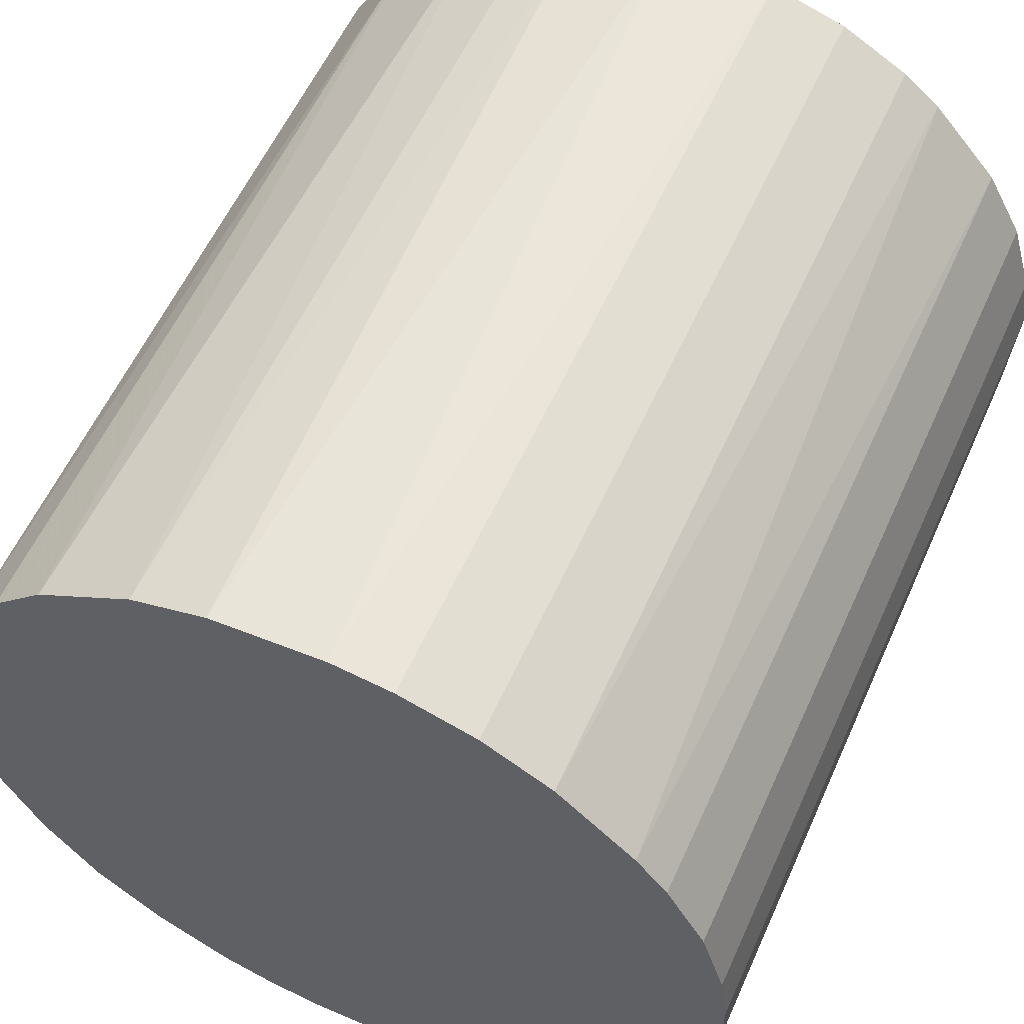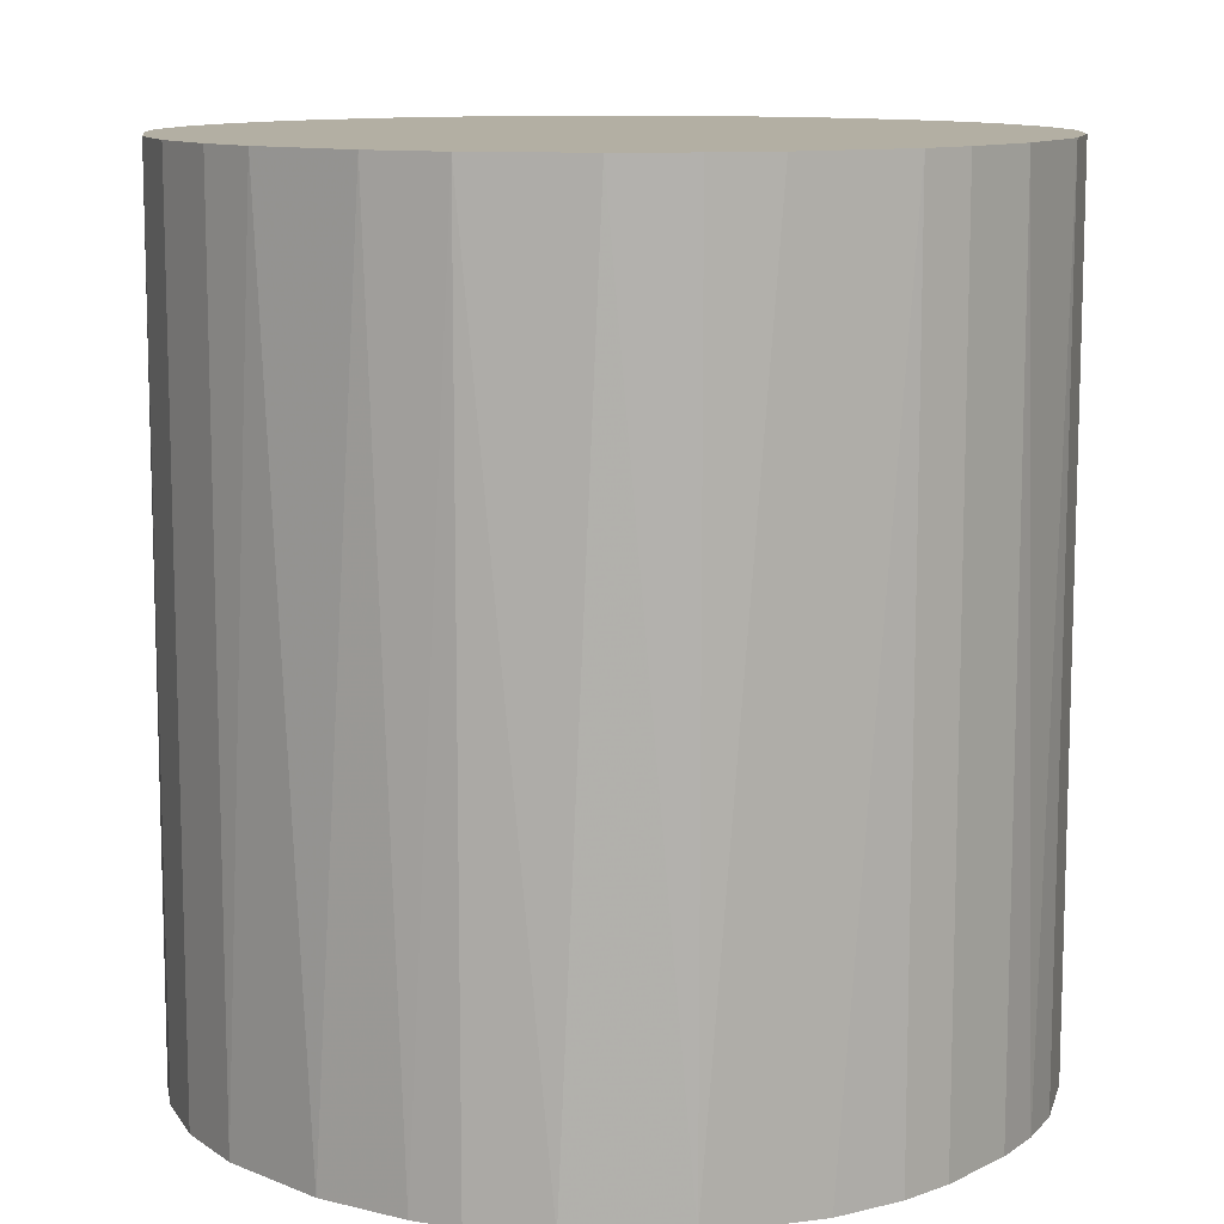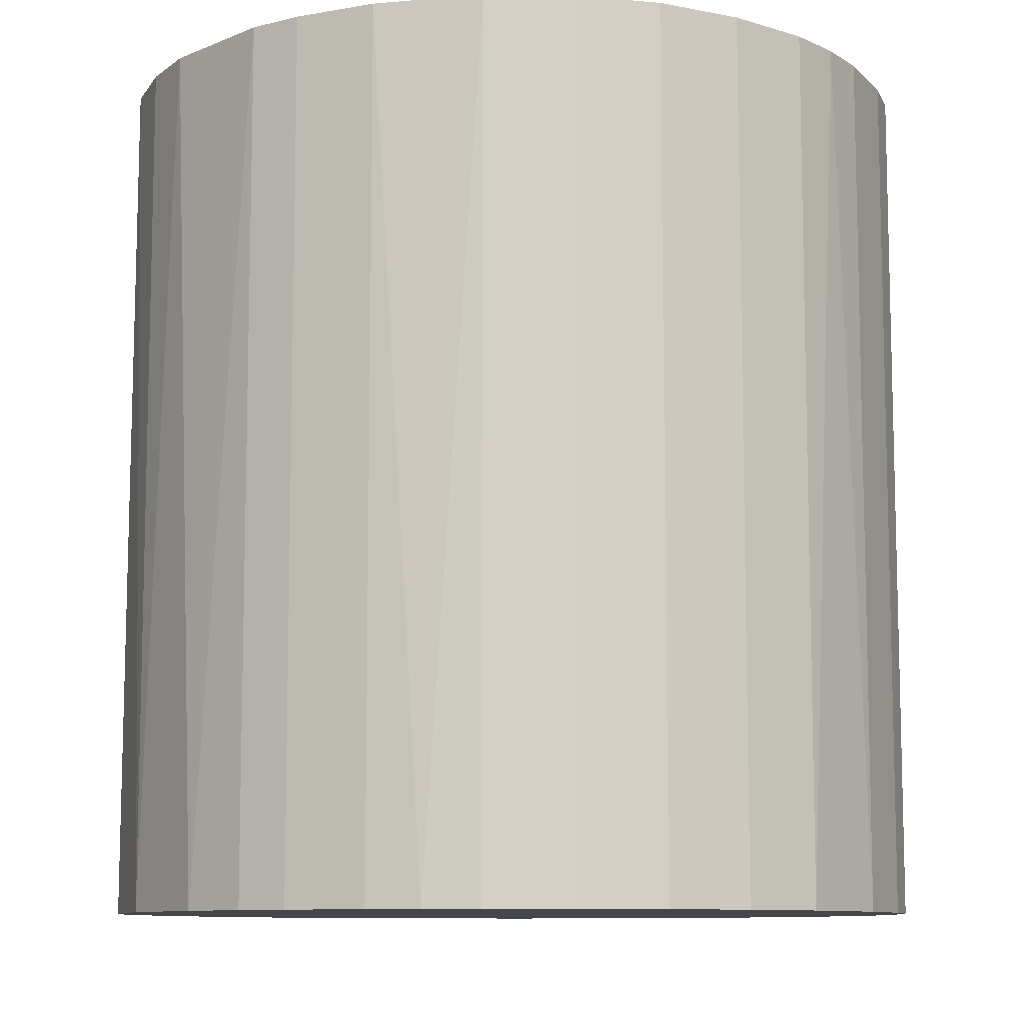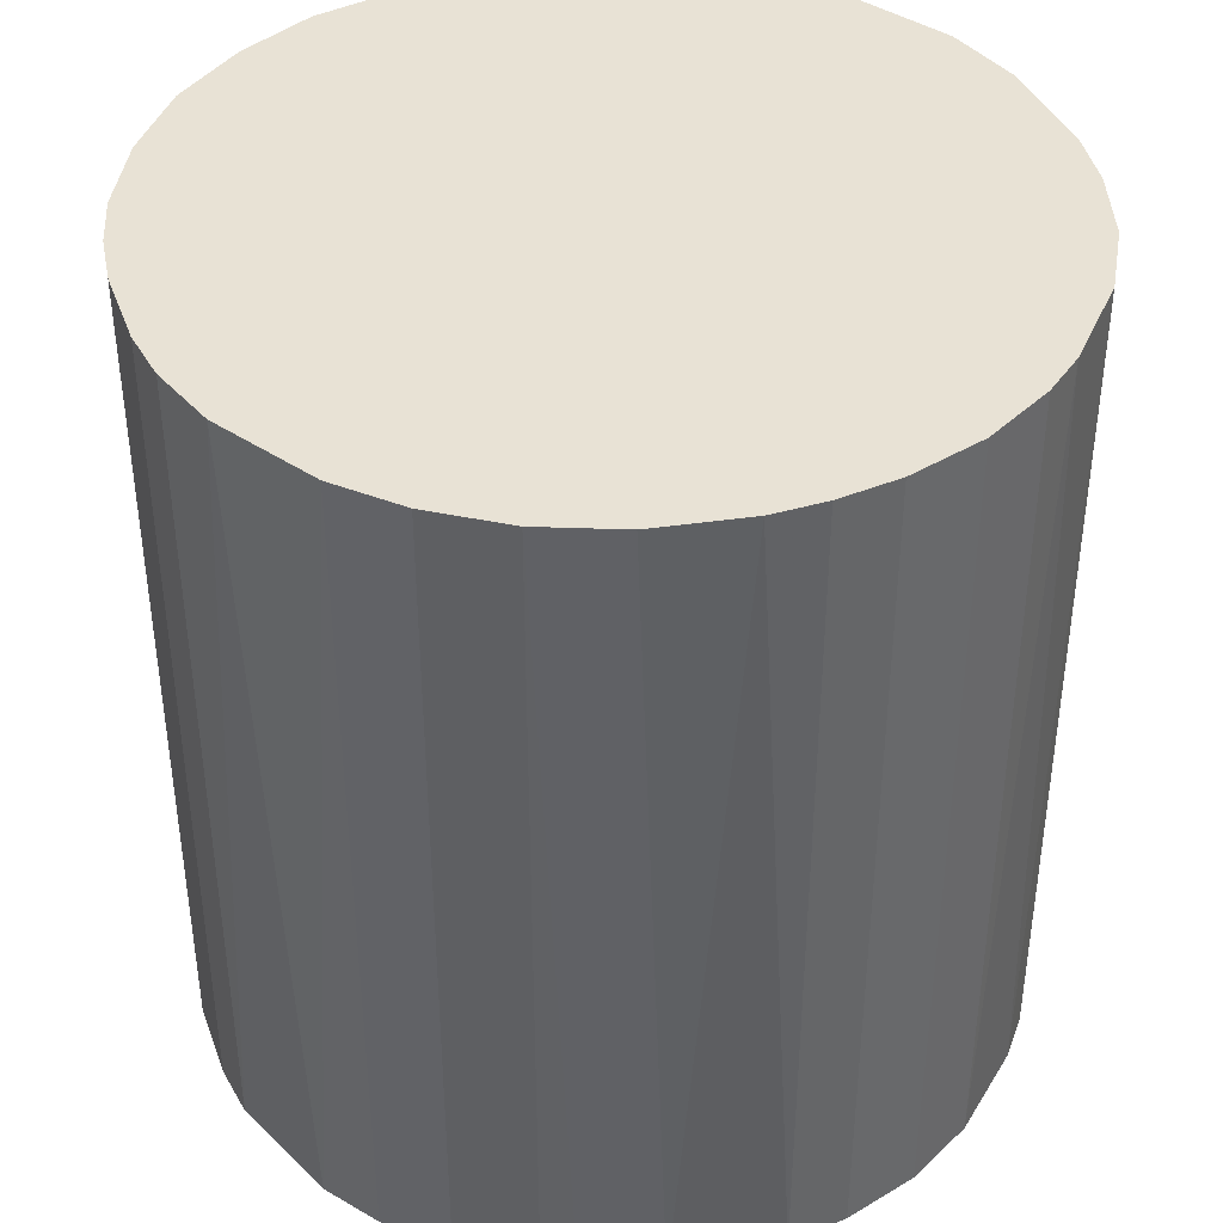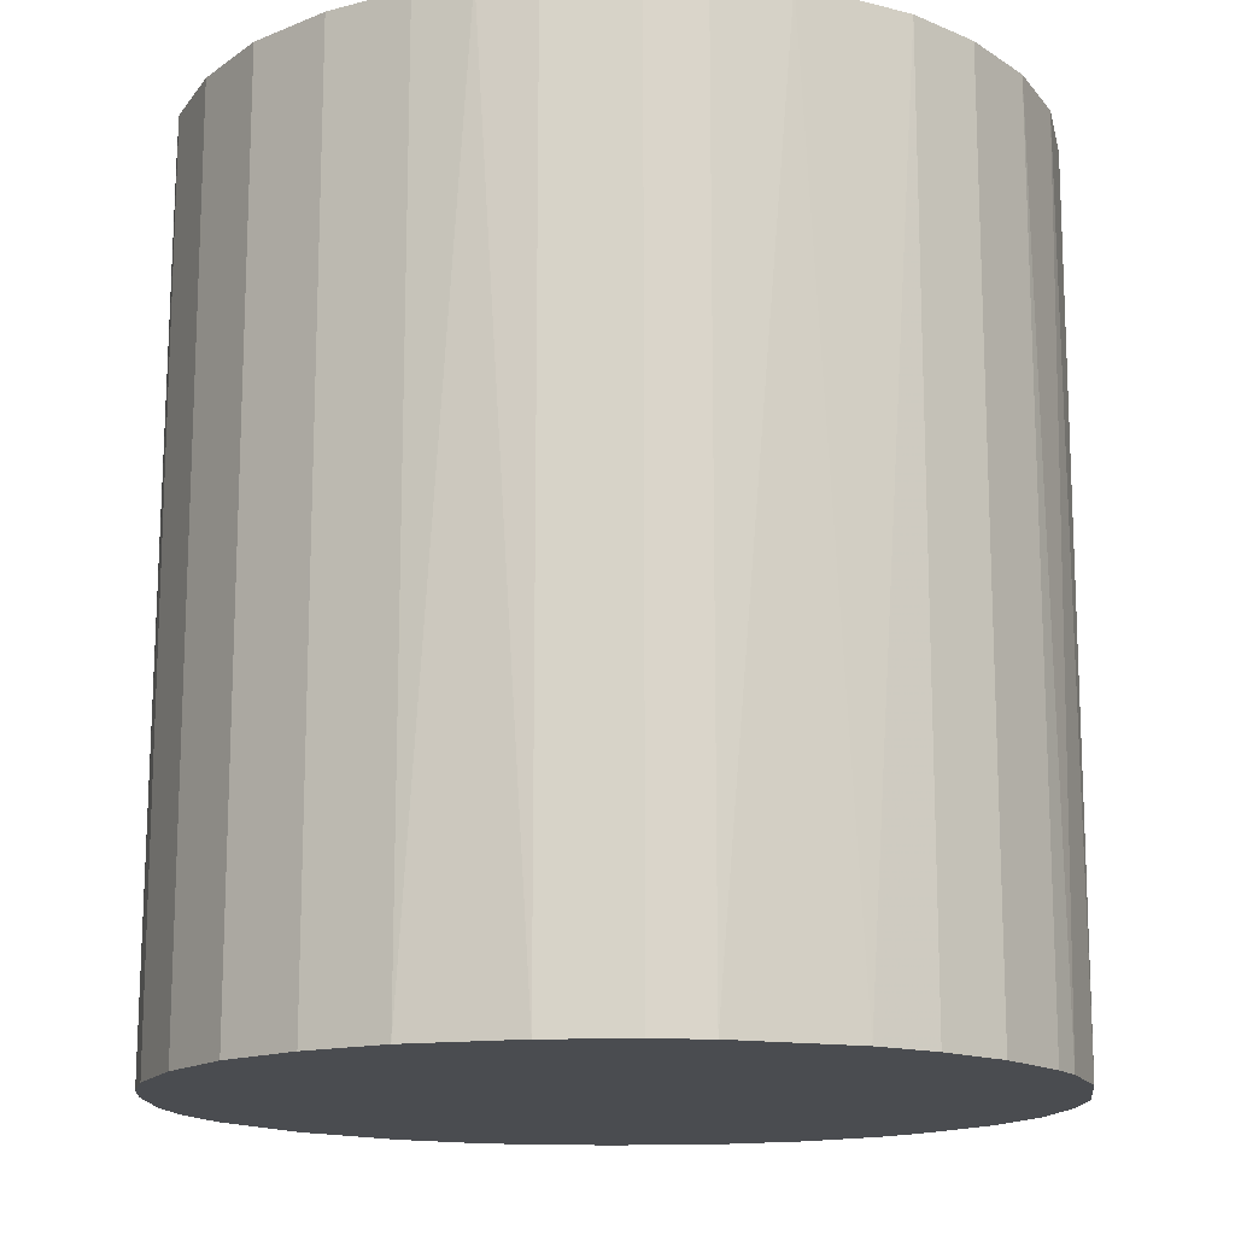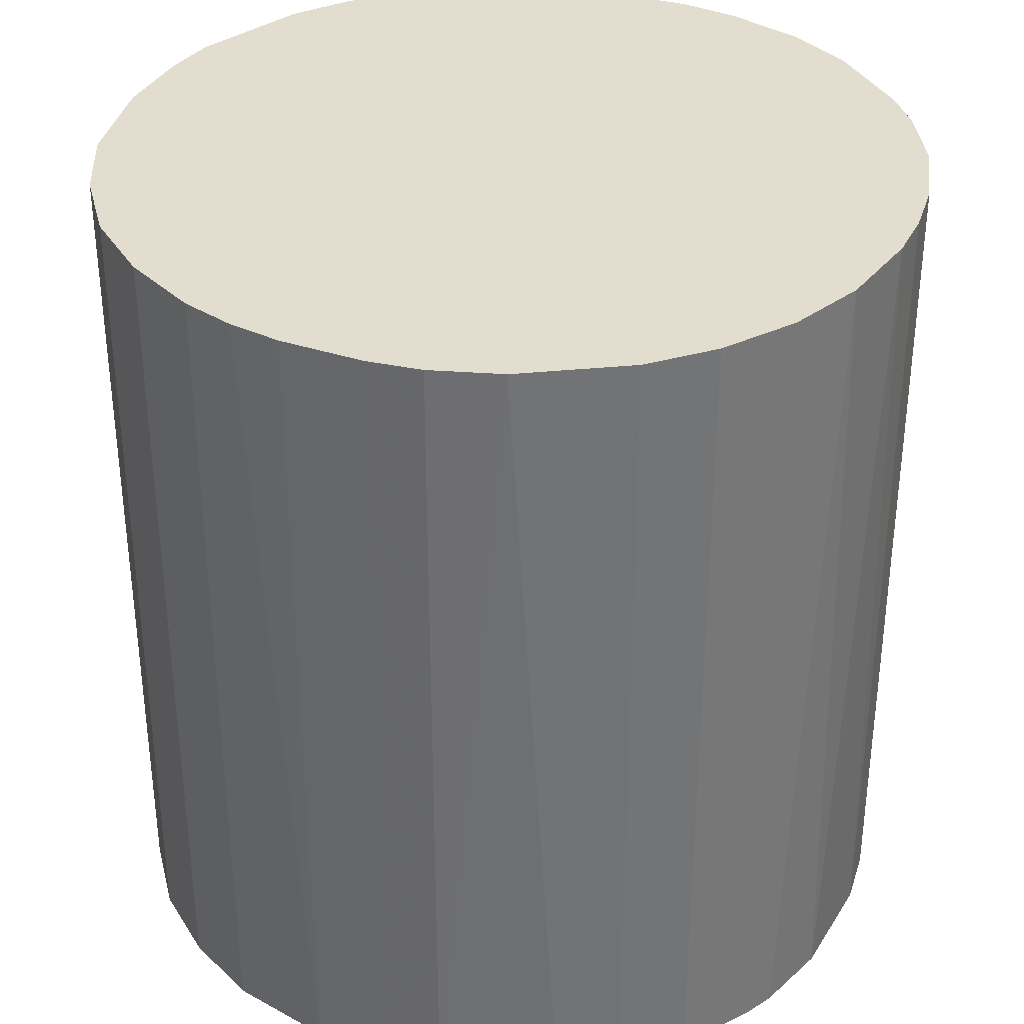
<metadata>
{"format":"obj","ext":"obj","renderer":"f3d","projection":"perspective","resolution":1024,"background":"white","views":[{"elev":57.8,"azim":24.2,"up":"+Y"},{"elev":11.1,"azim":-139.4,"up":"+Z"},{"elev":-9.6,"azim":-65.1,"up":"+Z"},{"elev":40.8,"azim":70.7,"up":"+Z"},{"elev":-15.1,"azim":3.0,"up":"+Z"},{"elev":34.9,"azim":24.0,"up":"+Z"}]}
</metadata>
<code>
o convex_0
v -0.03211 0.003369 -0.03398
v 0.03224 0.002166 0.03398
v 0.03164 0.006978 0.03398
v -0.03211 -0.003232 0.03398
v 0.007583 -0.0315 -0.03398
v 0.006978 0.03164 -0.03398
v -0.01286 0.02983 0.03398
v -0.007446 -0.0315 0.03398
v 0.03224 0.002166 -0.03398
v -0.02308 -0.02308 -0.03398
v 0.02502 -0.02067 0.03398
v 0.0184 0.02683 0.03398
v -0.02489 0.02081 -0.03398
v 0.02683 0.0184 -0.03398
v 0.02863 -0.01526 -0.03398
v -0.02789 0.0166 0.03398
v -0.02308 -0.02308 0.03398
v 0.01299 -0.0297 0.03398
v -0.01286 0.02983 -0.03398
v -0.01165 -0.0303 -0.03398
v 0.002172 0.03224 0.03398
v -0.0303 -0.01165 -0.03398
v 0.02082 -0.02489 -0.03398
v 0.03104 -0.009248 0.03398
v 0.02683 0.0184 0.03398
v 0.0184 0.02683 -0.03398
v -0.02068 0.02502 0.03398
v -0.02729 -0.01766 0.03398
v -0.002036 0.03224 -0.03398
v -0.0315 0.007583 0.03398
v -0.0297 0.01299 -0.03398
v 0.003375 -0.03211 0.03398
v -0.003239 -0.03211 -0.03398
v -0.01767 -0.02729 0.03398
v 0.02984 0.01299 -0.03398
v 0.01299 0.02983 0.03398
v 0.03164 -0.006842 -0.03398
v -0.006842 0.03164 0.03398
v -0.01827 0.02683 -0.03398
v -0.0303 -0.01165 0.03398
v -0.0315 -0.007446 -0.03398
v 0.02082 -0.02489 0.03398
v 0.0166 -0.02789 -0.03398
v 0.02442 0.02142 0.03398
v -0.02729 -0.01766 -0.03398
v -0.01767 -0.02729 -0.03398
v 0.02863 -0.01526 0.03398
v 0.02984 0.01299 0.03398
v 0.01299 0.02983 -0.03398
v 0.03224 -0.002029 0.03398
v 0.02502 -0.02067 -0.03398
v 0.02142 0.02442 -0.03398
v -0.01165 -0.0303 0.03398
v -0.009248 0.03104 -0.03398
v 0.006978 0.03164 0.03398
v -0.02489 0.02081 0.03398
v 0.03164 0.006978 -0.03398
v 0.02984 -0.01286 -0.03398
v -0.0315 0.007583 -0.03398
v 0.007583 -0.0315 0.03398
v 0.003375 -0.03211 -0.03398
v -0.003239 -0.03211 0.03398
v -0.03211 0.003369 0.03398
v -0.03211 -0.003232 -0.03398
f 41 4 64
f 2 3 4
f 5 1 6
f 4 3 7
f 2 4 8
f 3 2 9
f 5 6 9
f 1 5 10
f 2 8 11
f 7 3 12
f 6 1 13
f 9 6 14
f 5 9 15
f 4 7 16
f 8 4 17
f 11 8 18
f 6 13 19
f 10 5 20
f 7 12 21
f 1 10 22
f 5 15 23
f 2 11 24
f 12 3 25
f 14 6 26
f 16 7 27
f 17 4 28
f 10 17 28
f 6 19 29
f 21 6 29
f 4 16 30
f 30 16 31
f 13 1 31
f 16 13 31
f 18 8 32
f 20 5 33
f 8 20 33
f 8 17 34
f 17 10 34
f 9 14 35
f 14 25 35
f 21 12 36
f 12 26 36
f 15 9 37
f 7 21 38
f 21 29 38
f 7 19 39
f 19 13 39
f 27 7 39
f 13 27 39
f 28 4 40
f 22 28 40
f 1 22 41
f 40 4 41
f 22 40 41
f 11 18 42
f 23 11 42
f 23 42 43
f 18 5 43
f 5 23 43
f 42 18 43
f 12 25 44
f 25 14 44
f 22 10 45
f 10 28 45
f 28 22 45
f 10 20 46
f 34 10 46
f 20 34 46
f 11 15 47
f 24 11 47
f 25 3 48
f 3 35 48
f 35 25 48
f 26 6 49
f 6 36 49
f 36 26 49
f 9 2 50
f 2 24 50
f 37 9 50
f 24 37 50
f 15 11 51
f 23 15 51
f 11 23 51
f 26 12 52
f 14 26 52
f 12 44 52
f 44 14 52
f 20 8 53
f 8 34 53
f 34 20 53
f 19 7 54
f 29 19 54
f 7 38 54
f 38 29 54
f 6 21 55
f 36 6 55
f 21 36 55
f 13 16 56
f 16 27 56
f 27 13 56
f 3 9 57
f 35 3 57
f 9 35 57
f 15 37 58
f 37 24 58
f 47 15 58
f 24 47 58
f 1 30 59
f 30 31 59
f 31 1 59
f 5 18 60
f 32 5 60
f 18 32 60
f 5 32 61
f 33 5 61
f 32 33 61
f 32 8 62
f 8 33 62
f 33 32 62
f 1 4 63
f 30 1 63
f 4 30 63
f 4 1 64
f 1 41 64

</code>
